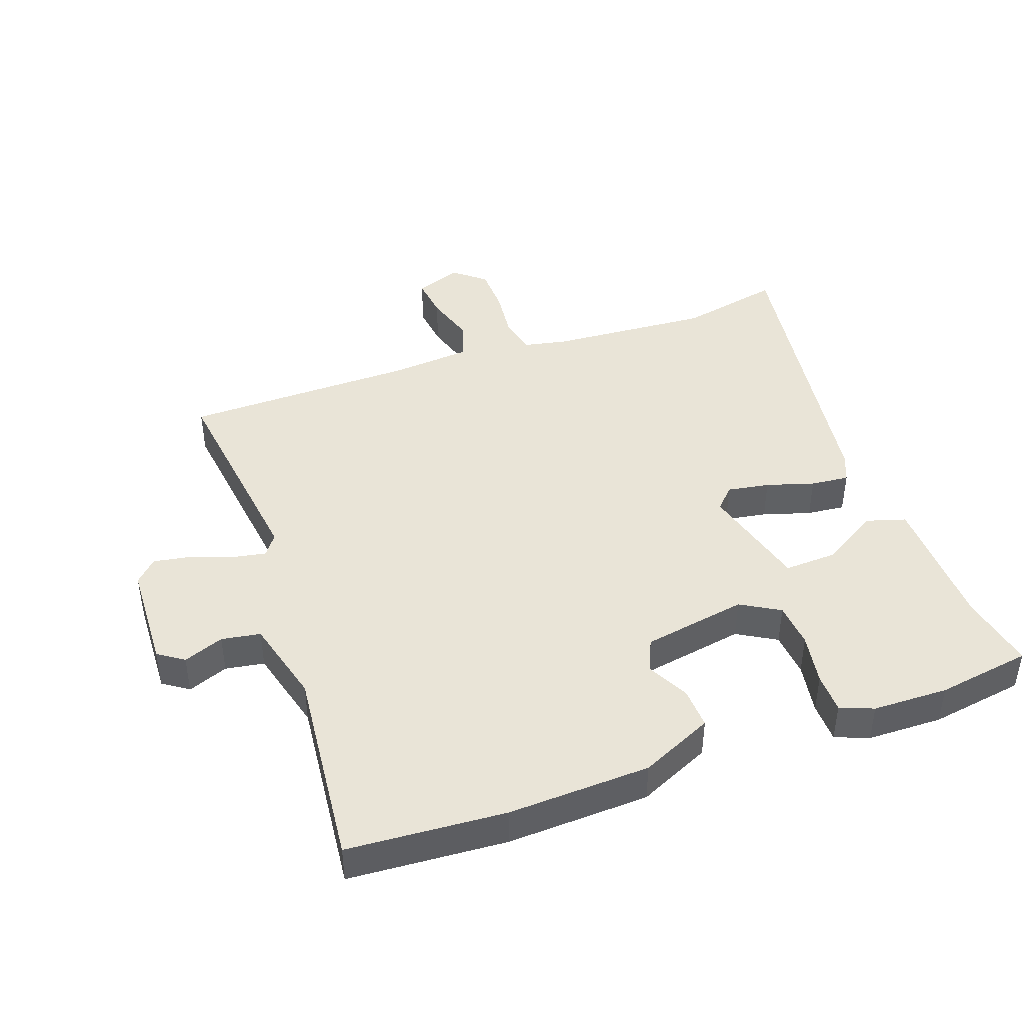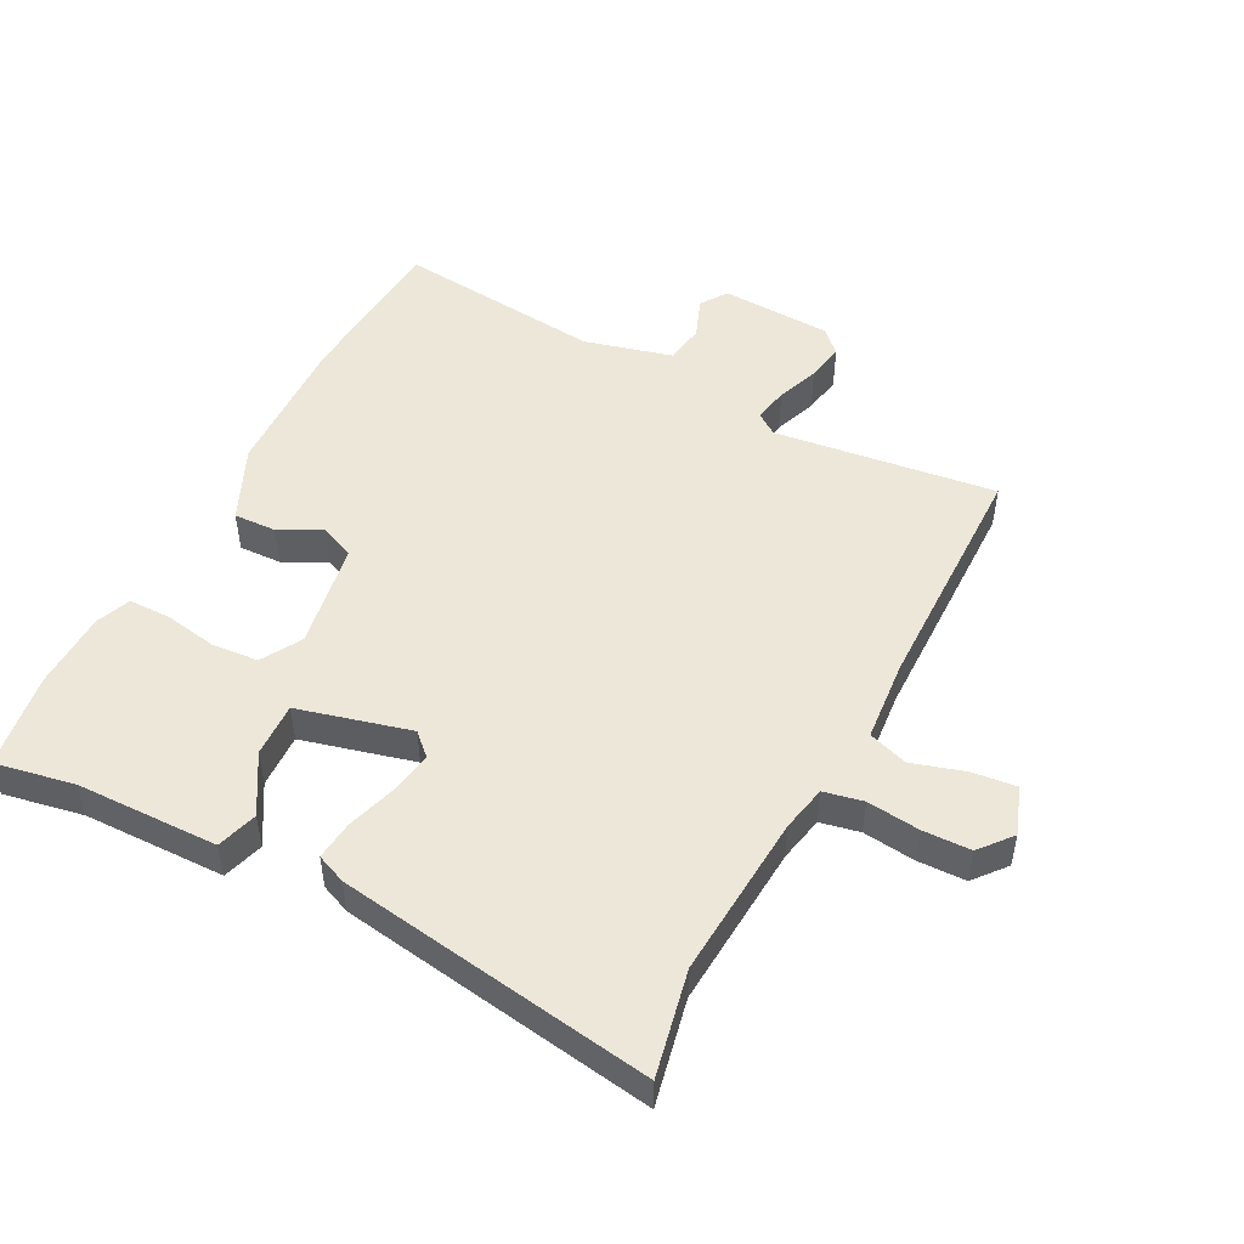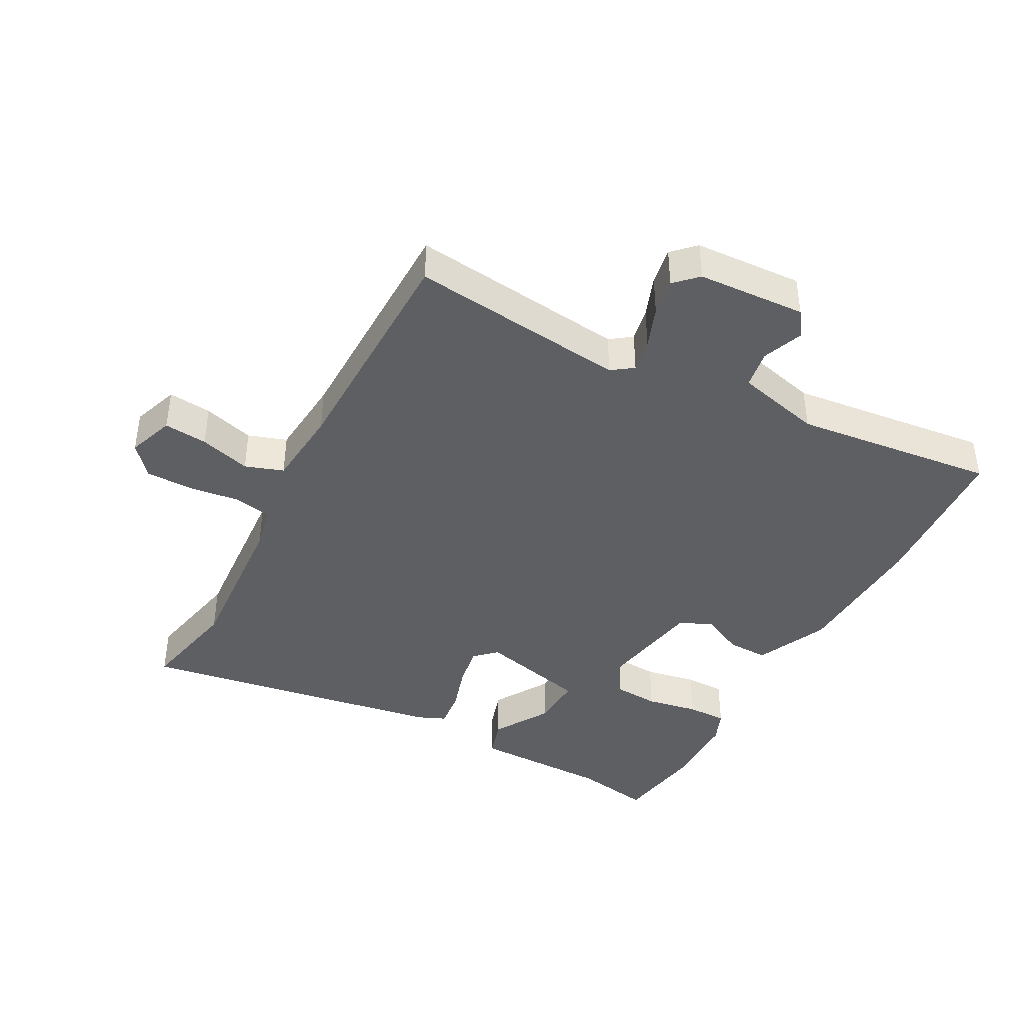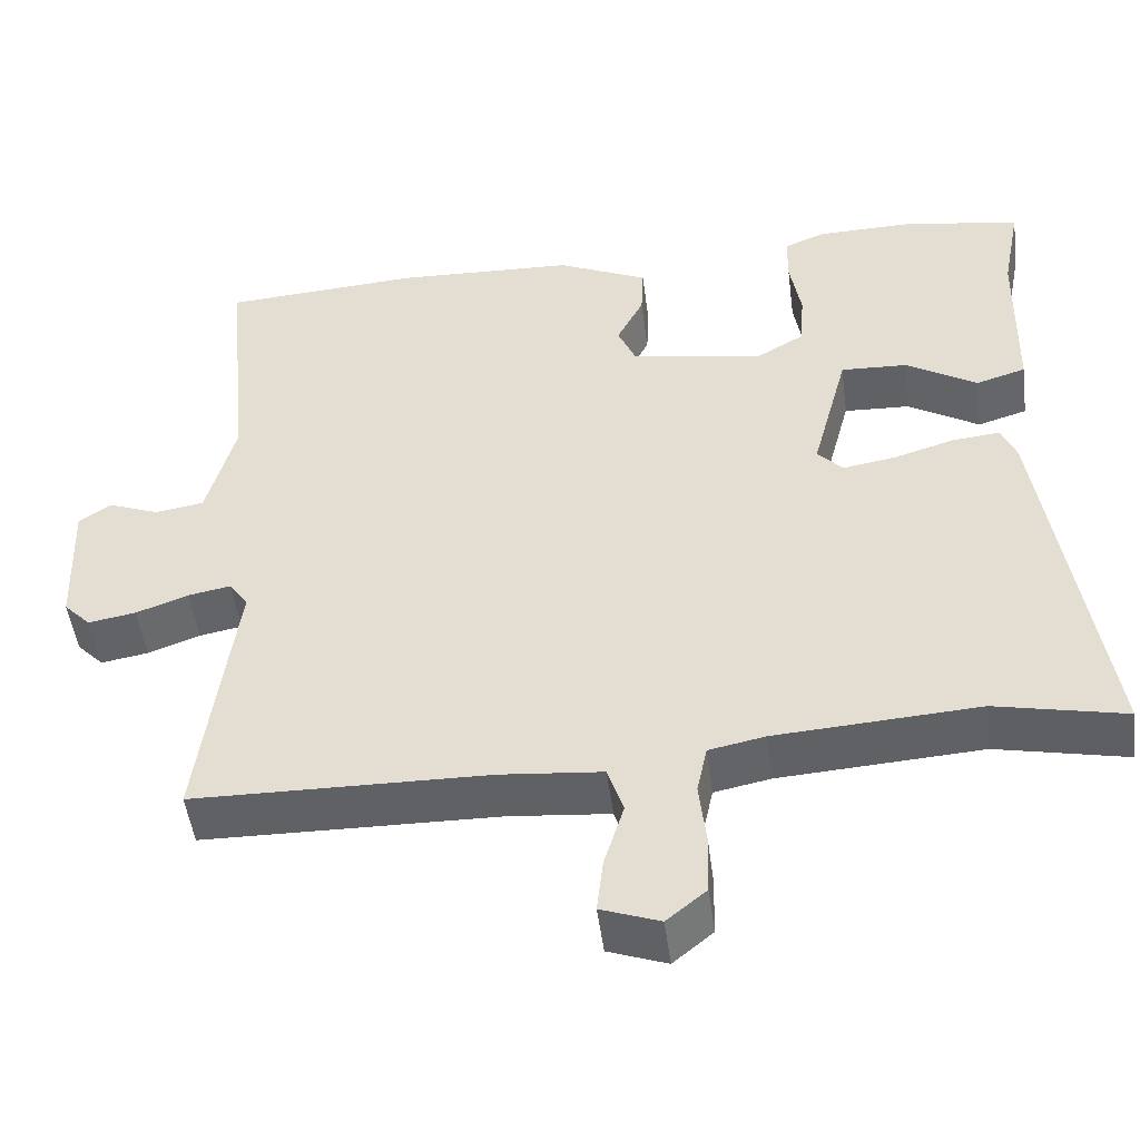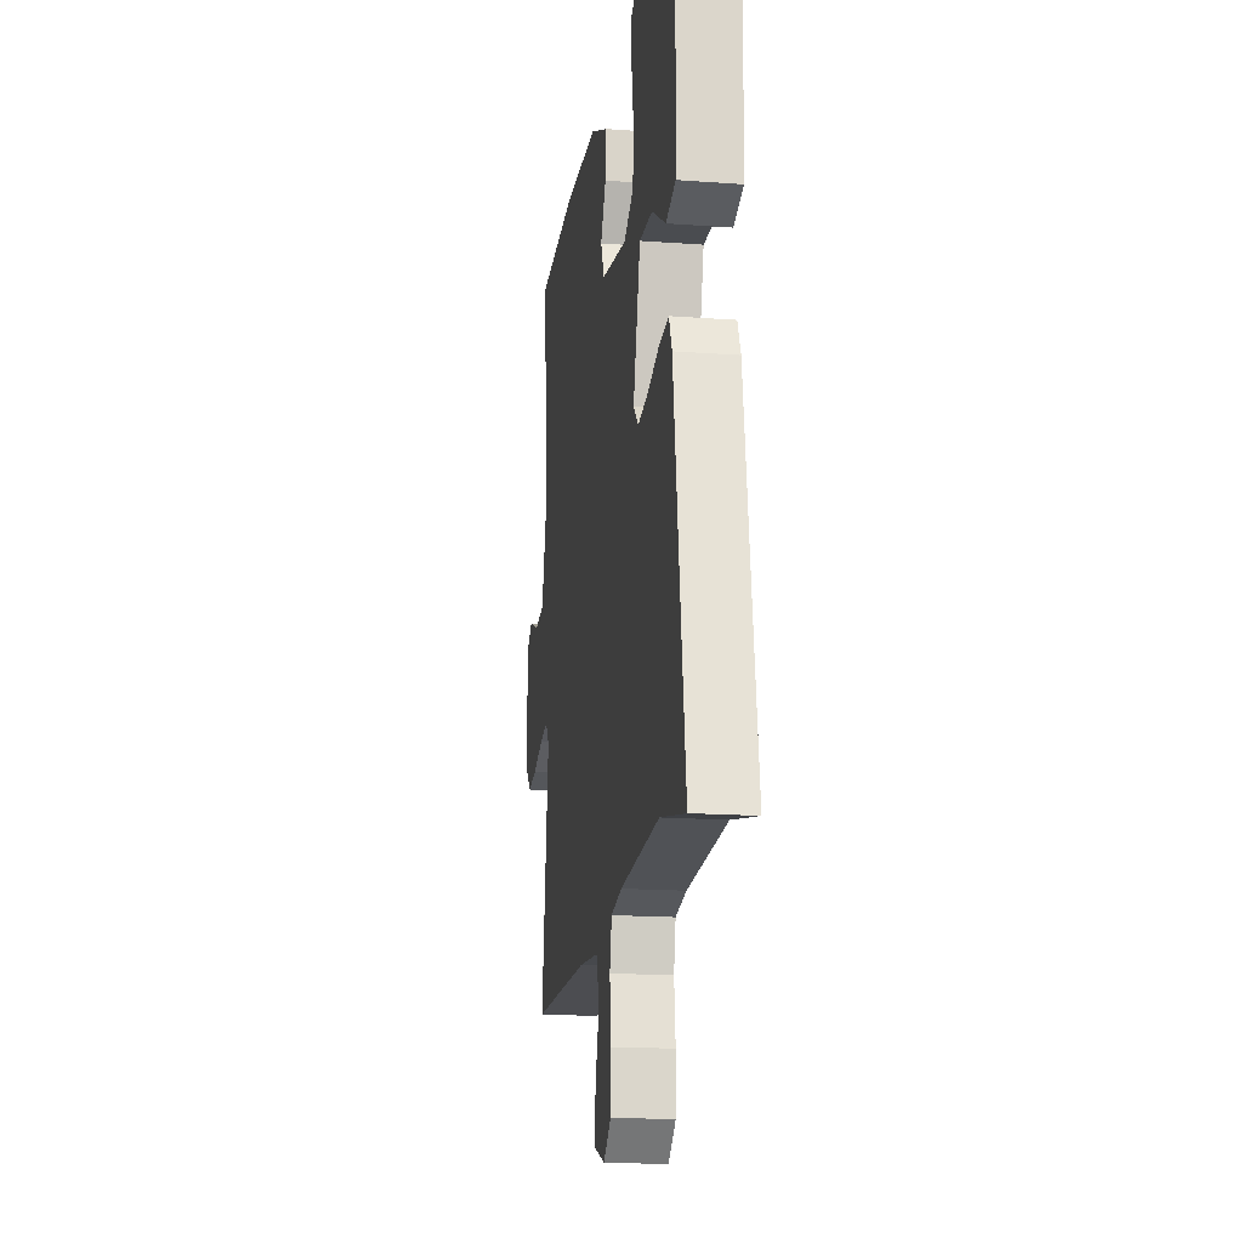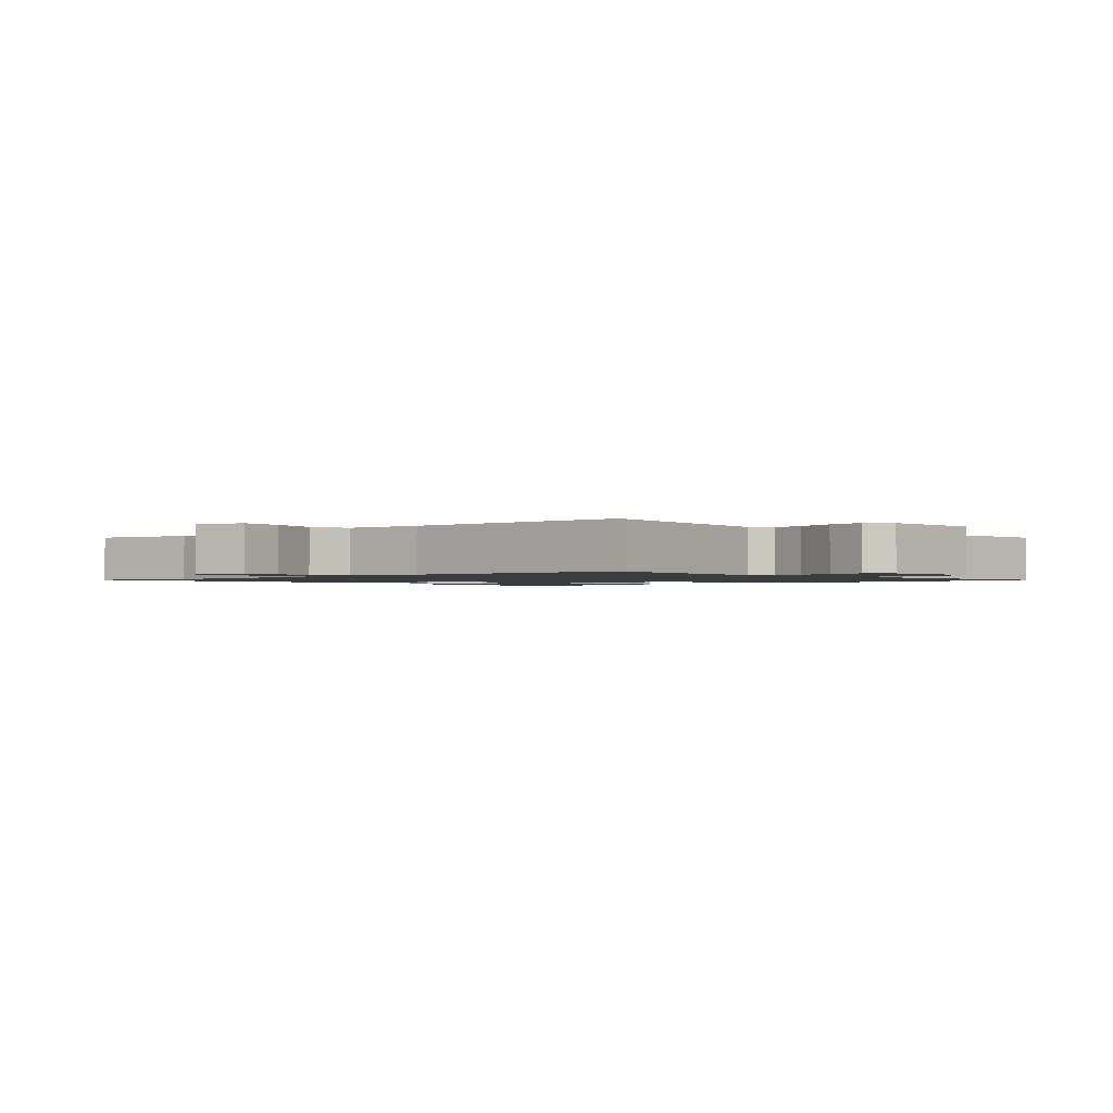
<metadata>
{"format":"obj","ext":"obj","renderer":"f3d","projection":"perspective","resolution":1024,"background":"white","views":[{"elev":43.3,"azim":-19.5,"up":"+Y"},{"elev":49.7,"azim":117.8,"up":"+Y"},{"elev":-40.9,"azim":-117.6,"up":"+Y"},{"elev":-49.2,"azim":7.4,"up":"+Z"},{"elev":-17.3,"azim":81.6,"up":"+Z"},{"elev":-1.5,"azim":-138.3,"up":"+Y"}]}
</metadata>
<code>
v 0.584 0.07 -0.518
v 0.421 0.07 -0.483
v 0.165 0.07 -0.499
v 0.094 0.07 -0.513
v 0.081 0.07 -0.574
v 0.09 0.07 -0.655
v 0.088 0.07 -0.73
v 0.038 0.07 -0.771
v -0.036 0.07 -0.744
v -0.028 0.07 -0.675
v -0.003 0.07 -0.594
v -0.023 0.07 -0.533
v -0.151 0.07 -0.521
v -0.524 0.07 -0.514
v -0.479 0.07 -0.17
v -0.503 0.07 -0.136
v -0.557 0.07 -0.146
v -0.623 0.07 -0.17
v -0.683 0.07 -0.18
v -0.717 0.07 -0.145
v -0.724 0.07 0.027
v -0.683 0.07 0.055
v -0.619 0.07 0.03
v -0.557 0.07 0.04
v -0.521 0.07 0.176
v -0.553 0.07 0.497
v -0.302 0.07 0.513
v -0.076 0.07 0.503
v 0.039 0.07 0.45
v 0.036 0.07 0.384
v 0.002 0.07 0.318
v 0.025 0.07 0.265
v 0.191 0.07 0.235
v 0.253 0.07 0.271
v 0.259 0.07 0.343
v 0.245 0.07 0.426
v 0.246 0.07 0.49
v 0.299 0.07 0.511
v 0.419 0.07 0.513
v 0.569 0.07 0.489
v 0.545 0.07 0.366
v 0.54 0.07 0.146
v 0.477 0.07 0.127
v 0.387 0.07 0.182
v 0.303 0.07 0.186
v 0.257 0.07 0.012
v 0.289 0.07 -0.022
v 0.356 0.07 -0.011
v 0.432 0.07 0.012
v 0.493 0.07 0.018
v 0.512 0.07 -0.028
v 0.584 0 -0.518
v 0.421 0 -0.483
v 0.165 0 -0.499
v 0.094 0 -0.513
v 0.081 0 -0.574
v 0.09 0 -0.655
v 0.088 0 -0.73
v 0.038 0 -0.771
v -0.036 0 -0.744
v -0.028 0 -0.675
v -0.003 0 -0.594
v -0.023 0 -0.533
v -0.151 0 -0.521
v -0.524 0 -0.514
v -0.479 0 -0.17
v -0.503 0 -0.136
v -0.557 0 -0.146
v -0.623 0 -0.17
v -0.683 0 -0.18
v -0.717 0 -0.145
v -0.724 0 0.027
v -0.683 0 0.055
v -0.619 0 0.03
v -0.557 0 0.04
v -0.521 0 0.176
v -0.553 0 0.497
v -0.302 0 0.513
v -0.076 0 0.503
v 0.039 0 0.45
v 0.036 0 0.384
v 0.002 0 0.318
v 0.025 0 0.265
v 0.191 0 0.235
v 0.253 0 0.271
v 0.259 0 0.343
v 0.245 0 0.426
v 0.246 0 0.49
v 0.299 0 0.511
v 0.419 0 0.513
v 0.569 0 0.489
v 0.545 0 0.366
v 0.54 0 0.146
v 0.477 0 0.127
v 0.387 0 0.182
v 0.303 0 0.186
v 0.257 0 0.012
v 0.289 0 -0.022
v 0.356 0 -0.011
v 0.432 0 0.012
v 0.493 0 0.018
v 0.512 0 -0.028
f 48 49 50 51
f 47 48 51 1
f 46 47 1 2
f 41 42 43 44
f 41 44 45
f 40 41 45
f 39 40 45
f 38 39 45
f 35 36 37 38
f 34 35 38 45
f 33 34 45 46
f 28 29 30 31
f 26 27 28 31
f 25 26 31 32
f 24 25 32 33
f 20 21 22 23
f 20 23 24
f 17 18 19 20
f 16 17 20 24
f 15 16 24 33
f 13 14 15 33
f 8 9 10 11
f 6 7 8 11
f 5 6 11 12
f 4 5 12
f 3 4 12 13
f 46 2 3
f 3 13 33 46
f 102 101 100 99
f 52 102 99 98
f 53 52 98 97
f 95 94 93 92
f 96 95 92
f 96 92 91
f 96 91 90
f 96 90 89
f 89 88 87 86
f 96 89 86 85
f 97 96 85 84
f 82 81 80 79
f 82 79 78 77
f 83 82 77 76
f 84 83 76 75
f 74 73 72 71
f 75 74 71
f 71 70 69 68
f 75 71 68 67
f 84 75 67 66
f 84 66 65 64
f 62 61 60 59
f 62 59 58 57
f 63 62 57 56
f 63 56 55
f 64 63 55 54
f 54 53 97
f 97 84 64 54
f 1 52 53 2
f 2 53 54 3
f 3 54 55 4
f 4 55 56 5
f 5 56 57 6
f 6 57 58 7
f 7 58 59 8
f 8 59 60 9
f 9 60 61 10
f 10 61 62 11
f 11 62 63 12
f 12 63 64 13
f 13 64 65 14
f 14 65 66 15
f 15 66 67 16
f 16 67 68 17
f 17 68 69 18
f 18 69 70 19
f 19 70 71 20
f 20 71 72 21
f 21 72 73 22
f 22 73 74 23
f 23 74 75 24
f 24 75 76 25
f 25 76 77 26
f 26 77 78 27
f 27 78 79 28
f 28 79 80 29
f 29 80 81 30
f 30 81 82 31
f 31 82 83 32
f 32 83 84 33
f 33 84 85 34
f 34 85 86 35
f 35 86 87 36
f 36 87 88 37
f 37 88 89 38
f 38 89 90 39
f 39 90 91 40
f 40 91 92 41
f 41 92 93 42
f 42 93 94 43
f 43 94 95 44
f 44 95 96 45
f 45 96 97 46
f 46 97 98 47
f 47 98 99 48
f 48 99 100 49
f 49 100 101 50
f 50 101 102 51
f 51 102 52 1

</code>
